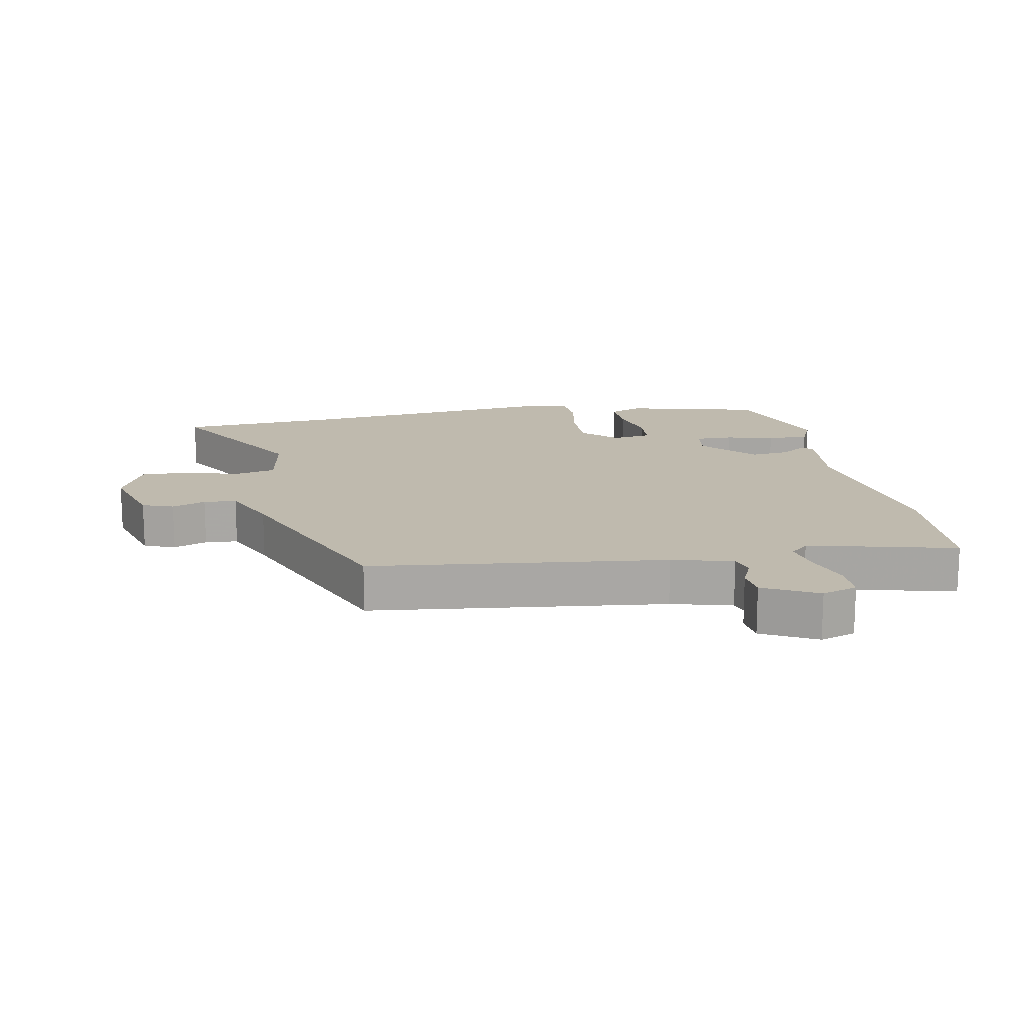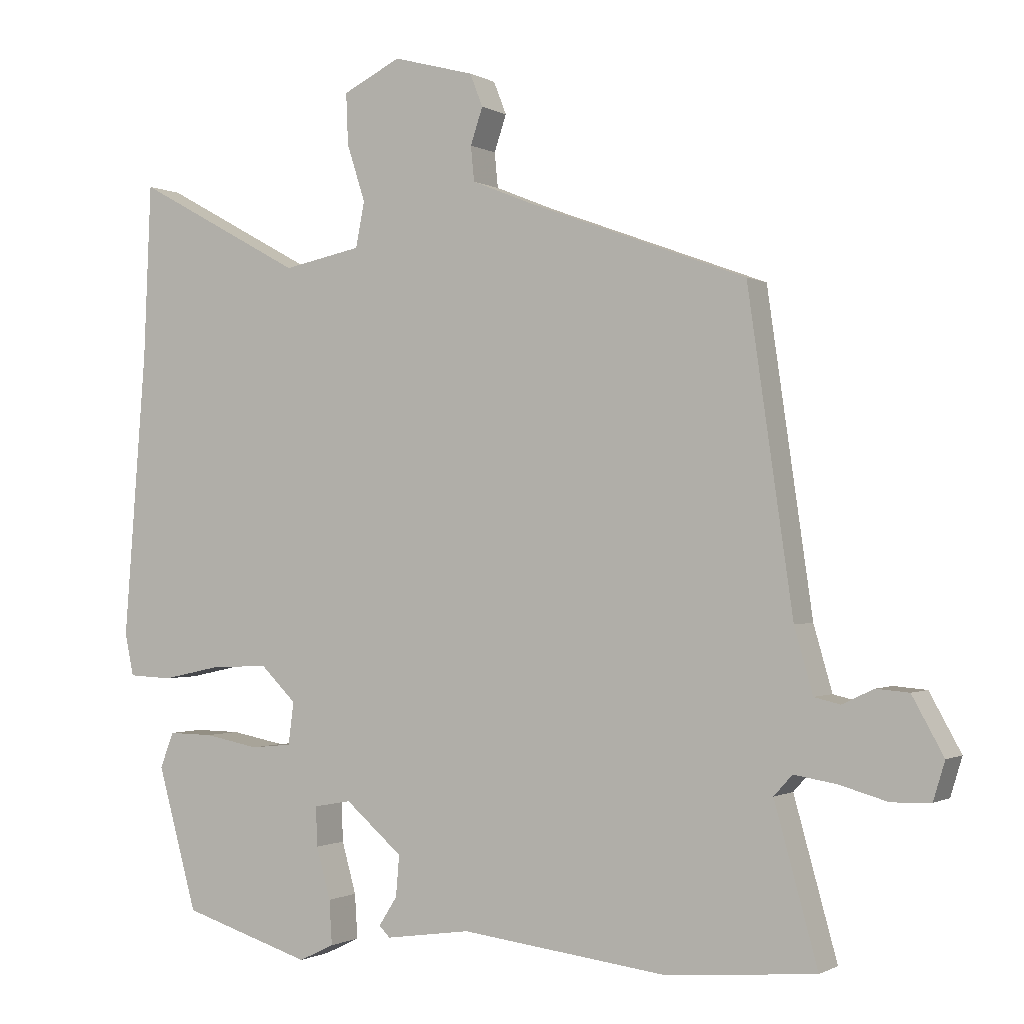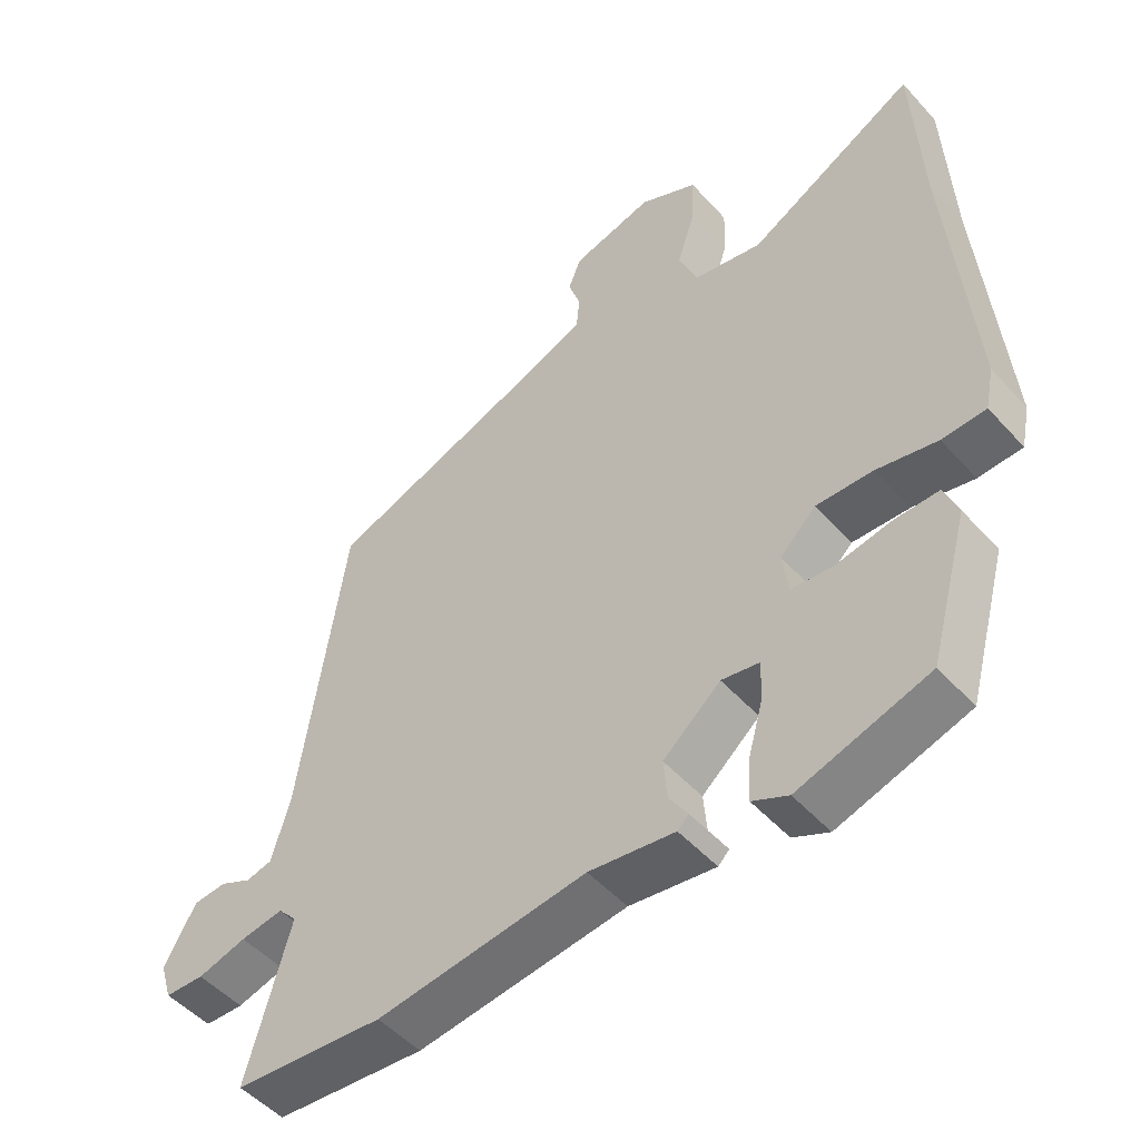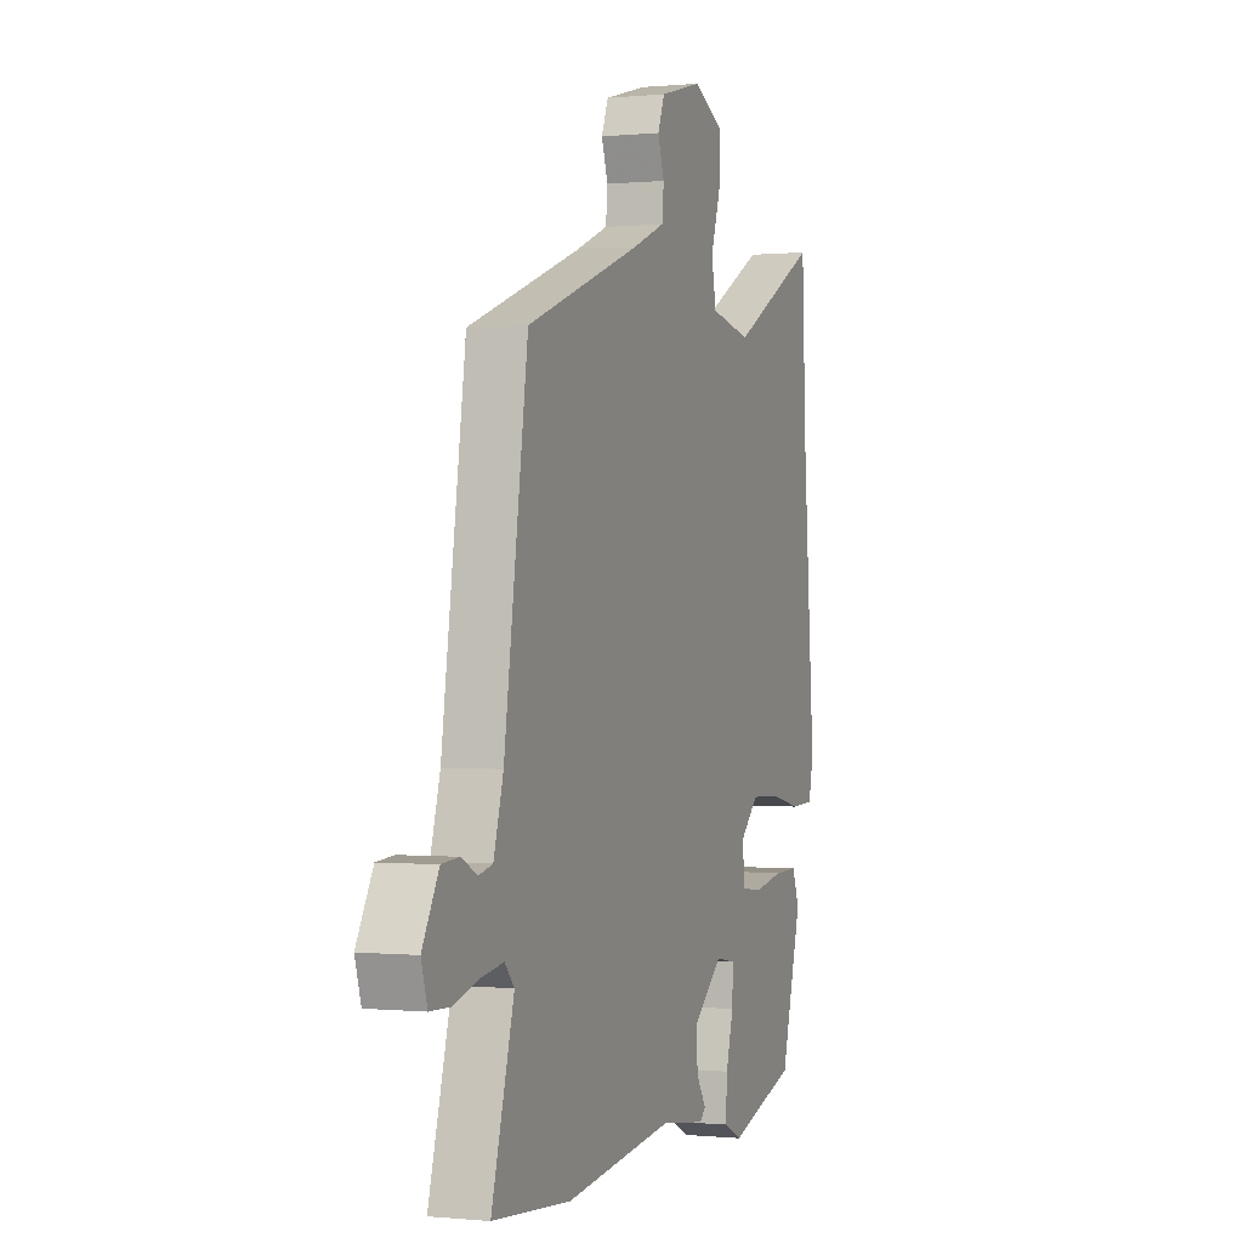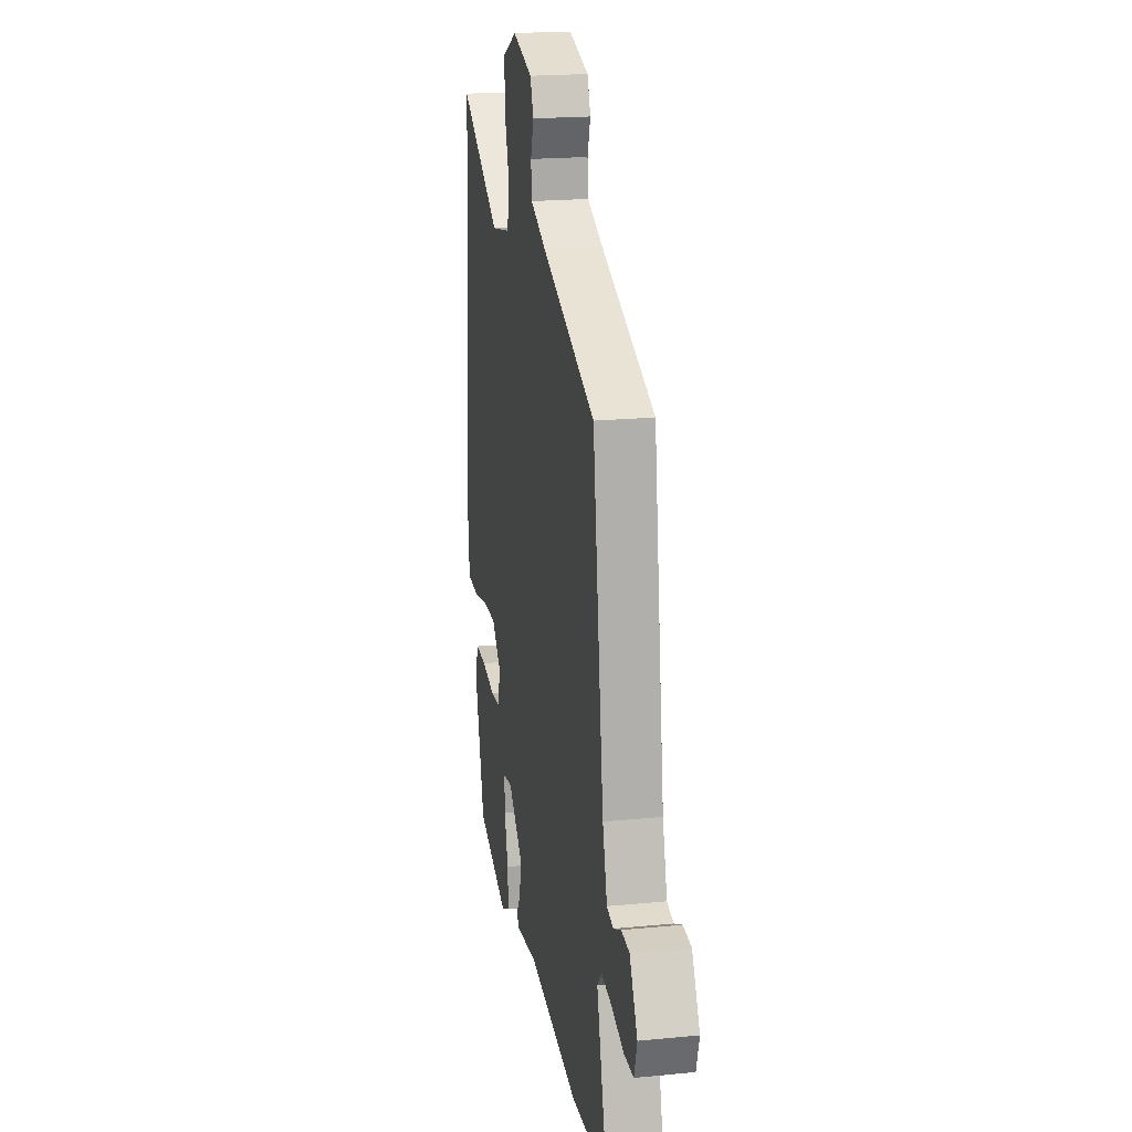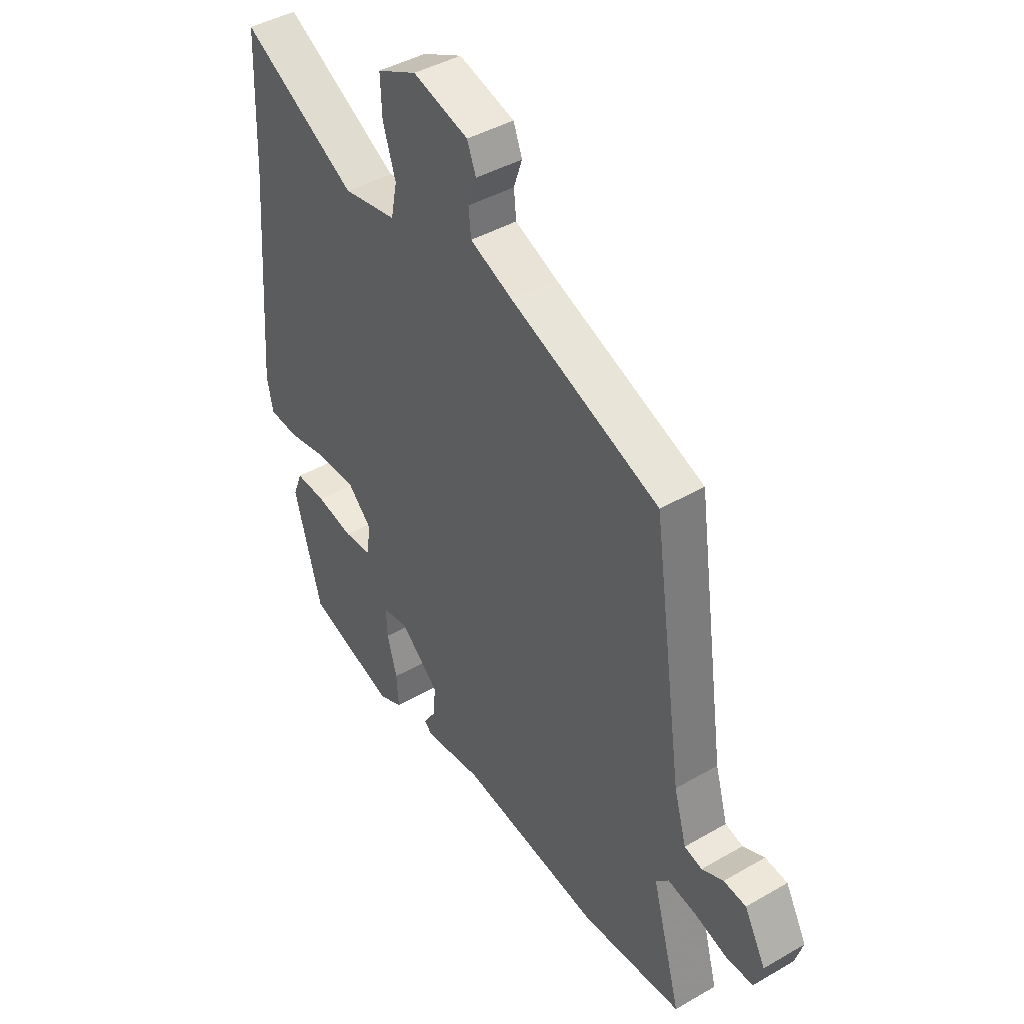
<metadata>
{"format":"obj","ext":"obj","renderer":"f3d","projection":"perspective","resolution":1024,"background":"white","views":[{"elev":15.6,"azim":77.8,"up":"+Y"},{"elev":-0.8,"azim":28.0,"up":"+Z"},{"elev":-50.2,"azim":-139.8,"up":"+Z"},{"elev":0.0,"azim":110.5,"up":"+Z"},{"elev":20.2,"azim":79.9,"up":"+Z"},{"elev":42.9,"azim":55.5,"up":"+Z"}]}
</metadata>
<code>
v 0.47 0.07 0.416
v 0.536 0.07 -0.041
v 0.563 0.07 -0.135
v 0.601 0.07 -0.144
v 0.647 0.07 -0.122
v 0.695 0.07 -0.126
v 0.741 0.07 -0.209
v 0.724 0.07 -0.265
v 0.667 0.07 -0.267
v 0.596 0.07 -0.247
v 0.534 0.07 -0.237
v 0.507 0.07 -0.267
v 0.57 0.07 -0.494
v 0.352 0.07 -0.513
v 0.047 0.07 -0.476
v -0.078 0.07 -0.494
v -0.094 0.07 -0.478
v -0.067 0.07 -0.436
v -0.062 0.07 -0.376
v -0.146 0.07 -0.304
v -0.201 0.07 -0.314
v -0.199 0.07 -0.372
v -0.178 0.07 -0.447
v -0.174 0.07 -0.512
v -0.226 0.07 -0.537
v -0.416 0.07 -0.478
v -0.474 0.07 -0.269
v -0.454 0.07 -0.217
v -0.388 0.07 -0.218
v -0.308 0.07 -0.233
v -0.248 0.07 -0.227
v -0.24 0.07 -0.165
v -0.292 0.07 -0.114
v -0.375 0.07 -0.117
v -0.463 0.07 -0.136
v -0.527 0.07 -0.133
v -0.54 0.07 -0.071
v -0.507 0.07 0.346
v -0.496 0.07 0.601
v -0.249 0.07 0.466
v -0.134 0.07 0.489
v -0.121 0.07 0.555
v -0.148 0.07 0.638
v -0.151 0.07 0.713
v -0.066 0.07 0.755
v 0.053 0.07 0.723
v 0.072 0.07 0.675
v 0.054 0.07 0.622
v 0.059 0.07 0.571
v 0.15 0.07 0.534
v 0.47 0 0.416
v 0.536 0 -0.041
v 0.563 0 -0.135
v 0.601 0 -0.144
v 0.647 0 -0.122
v 0.695 0 -0.126
v 0.741 0 -0.209
v 0.724 0 -0.265
v 0.667 0 -0.267
v 0.596 0 -0.247
v 0.534 0 -0.237
v 0.507 0 -0.267
v 0.57 0 -0.494
v 0.352 0 -0.513
v 0.047 0 -0.476
v -0.078 0 -0.494
v -0.094 0 -0.478
v -0.067 0 -0.436
v -0.062 0 -0.376
v -0.146 0 -0.304
v -0.201 0 -0.314
v -0.199 0 -0.372
v -0.178 0 -0.447
v -0.174 0 -0.512
v -0.226 0 -0.537
v -0.416 0 -0.478
v -0.474 0 -0.269
v -0.454 0 -0.217
v -0.388 0 -0.218
v -0.308 0 -0.233
v -0.248 0 -0.227
v -0.24 0 -0.165
v -0.292 0 -0.114
v -0.375 0 -0.117
v -0.463 0 -0.136
v -0.527 0 -0.133
v -0.54 0 -0.071
v -0.507 0 0.346
v -0.496 0 0.601
v -0.249 0 0.466
v -0.134 0 0.489
v -0.121 0 0.555
v -0.148 0 0.638
v -0.151 0 0.713
v -0.066 0 0.755
v 0.053 0 0.723
v 0.072 0 0.675
v 0.054 0 0.622
v 0.059 0 0.571
v 0.15 0 0.534
f 45 46 47 48
f 45 48 49
f 42 43 44 45
f 41 42 45 49
f 38 39 40
f 38 40 41
f 37 38 41
f 34 35 36 37
f 33 34 37 41
f 32 33 41 49
f 27 28 29 30
f 27 30 31
f 26 27 31
f 25 26 31
f 22 23 24 25
f 21 22 25 31
f 20 21 31 32
f 15 16 17 18
f 15 18 19
f 12 13 14 15
f 11 12 15 19
f 7 8 9 10
f 7 10 11
f 4 5 6 7
f 3 4 7 11
f 2 3 11 19
f 50 1 2 19
f 32 49 50
f 19 20 32 50
f 98 97 96 95
f 99 98 95
f 95 94 93 92
f 99 95 92 91
f 90 89 88
f 91 90 88
f 91 88 87
f 87 86 85 84
f 91 87 84 83
f 99 91 83 82
f 80 79 78 77
f 81 80 77
f 81 77 76
f 81 76 75
f 75 74 73 72
f 81 75 72 71
f 82 81 71 70
f 68 67 66 65
f 69 68 65
f 65 64 63 62
f 69 65 62 61
f 60 59 58 57
f 61 60 57
f 57 56 55 54
f 61 57 54 53
f 69 61 53 52
f 69 52 51 100
f 100 99 82
f 100 82 70 69
f 1 51 52 2
f 2 52 53 3
f 3 53 54 4
f 4 54 55 5
f 5 55 56 6
f 6 56 57 7
f 7 57 58 8
f 8 58 59 9
f 9 59 60 10
f 10 60 61 11
f 11 61 62 12
f 12 62 63 13
f 13 63 64 14
f 14 64 65 15
f 15 65 66 16
f 16 66 67 17
f 17 67 68 18
f 18 68 69 19
f 19 69 70 20
f 20 70 71 21
f 21 71 72 22
f 22 72 73 23
f 23 73 74 24
f 24 74 75 25
f 25 75 76 26
f 26 76 77 27
f 27 77 78 28
f 28 78 79 29
f 29 79 80 30
f 30 80 81 31
f 31 81 82 32
f 32 82 83 33
f 33 83 84 34
f 34 84 85 35
f 35 85 86 36
f 36 86 87 37
f 37 87 88 38
f 38 88 89 39
f 39 89 90 40
f 40 90 91 41
f 41 91 92 42
f 42 92 93 43
f 43 93 94 44
f 44 94 95 45
f 45 95 96 46
f 46 96 97 47
f 47 97 98 48
f 48 98 99 49
f 49 99 100 50
f 50 100 51 1

</code>
